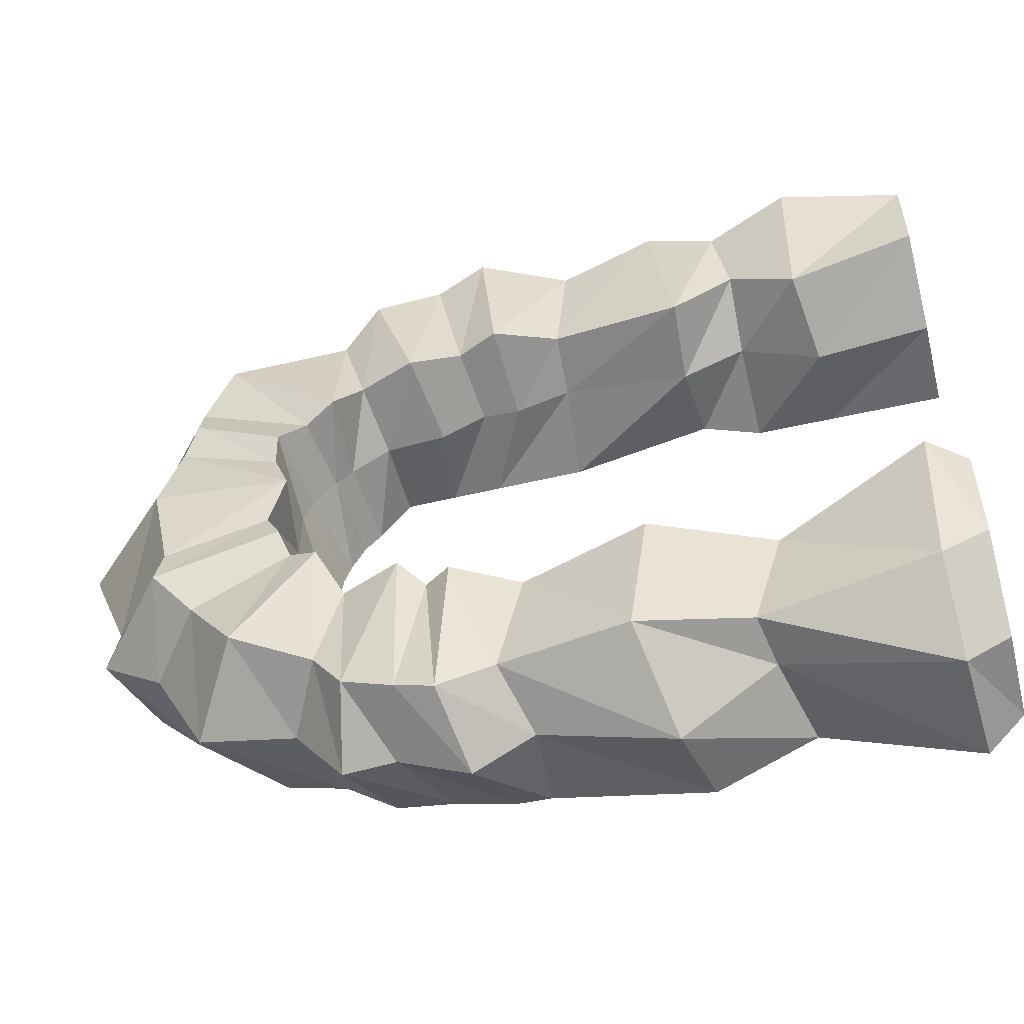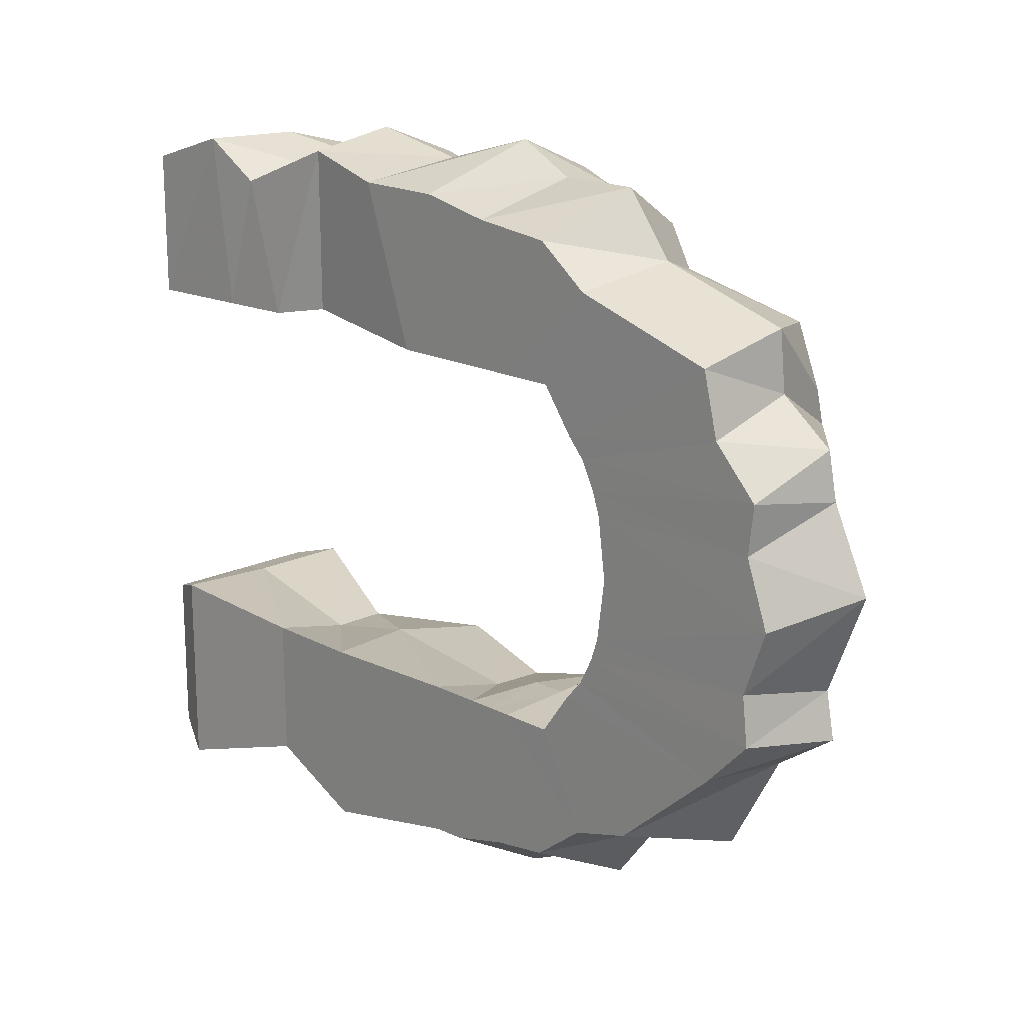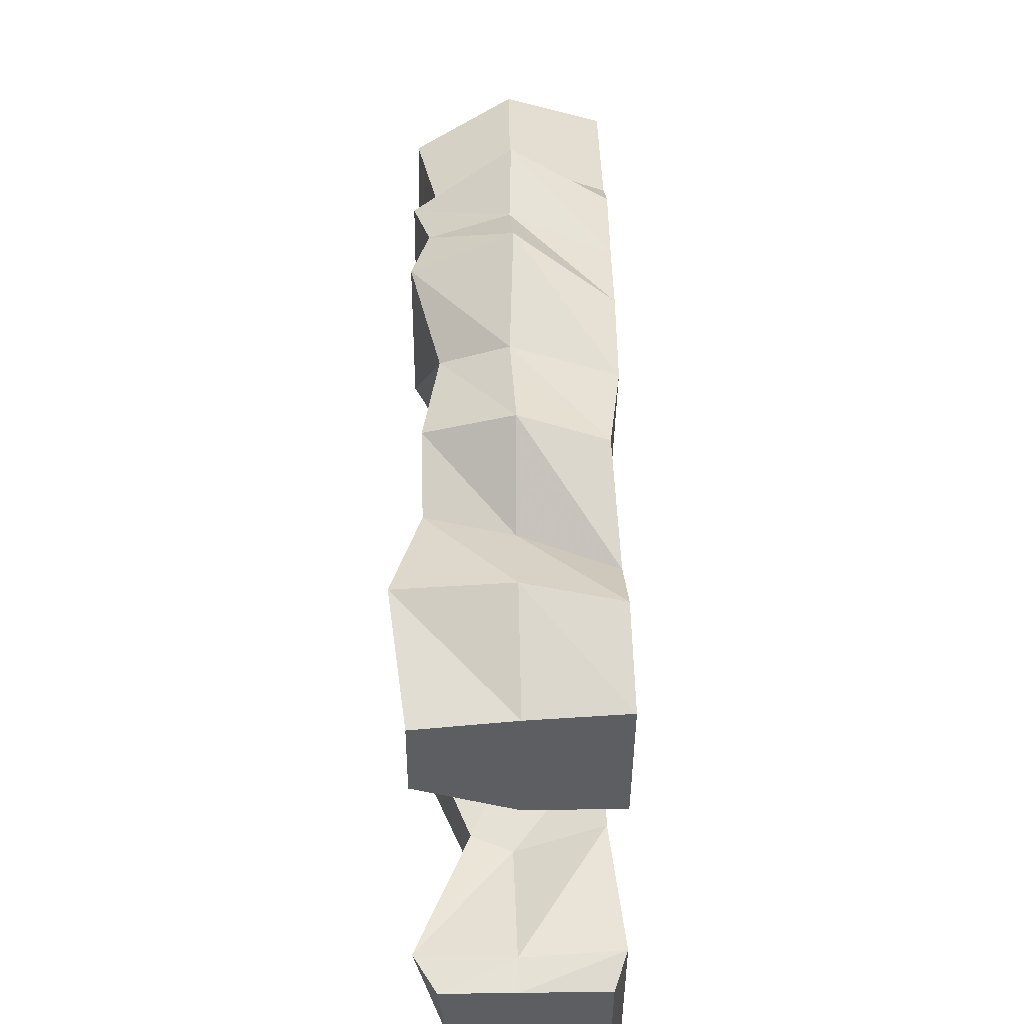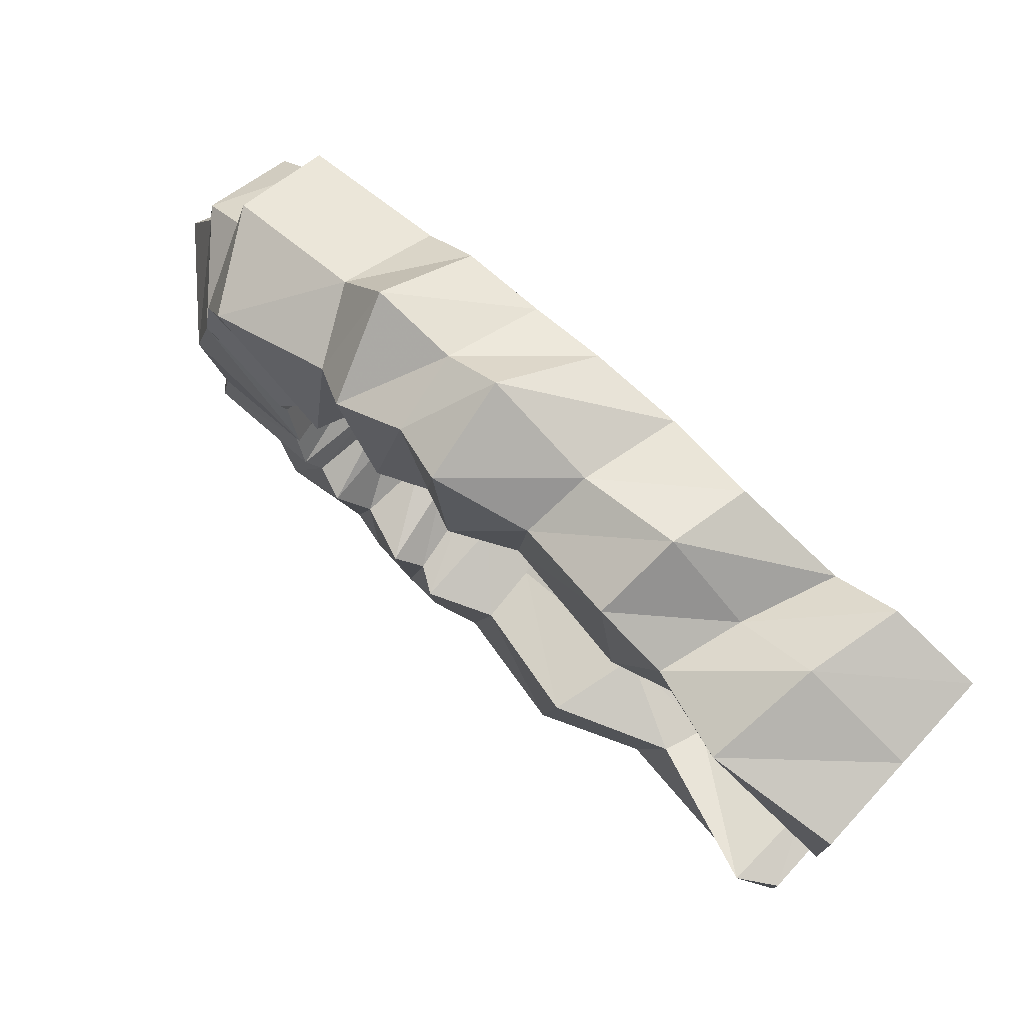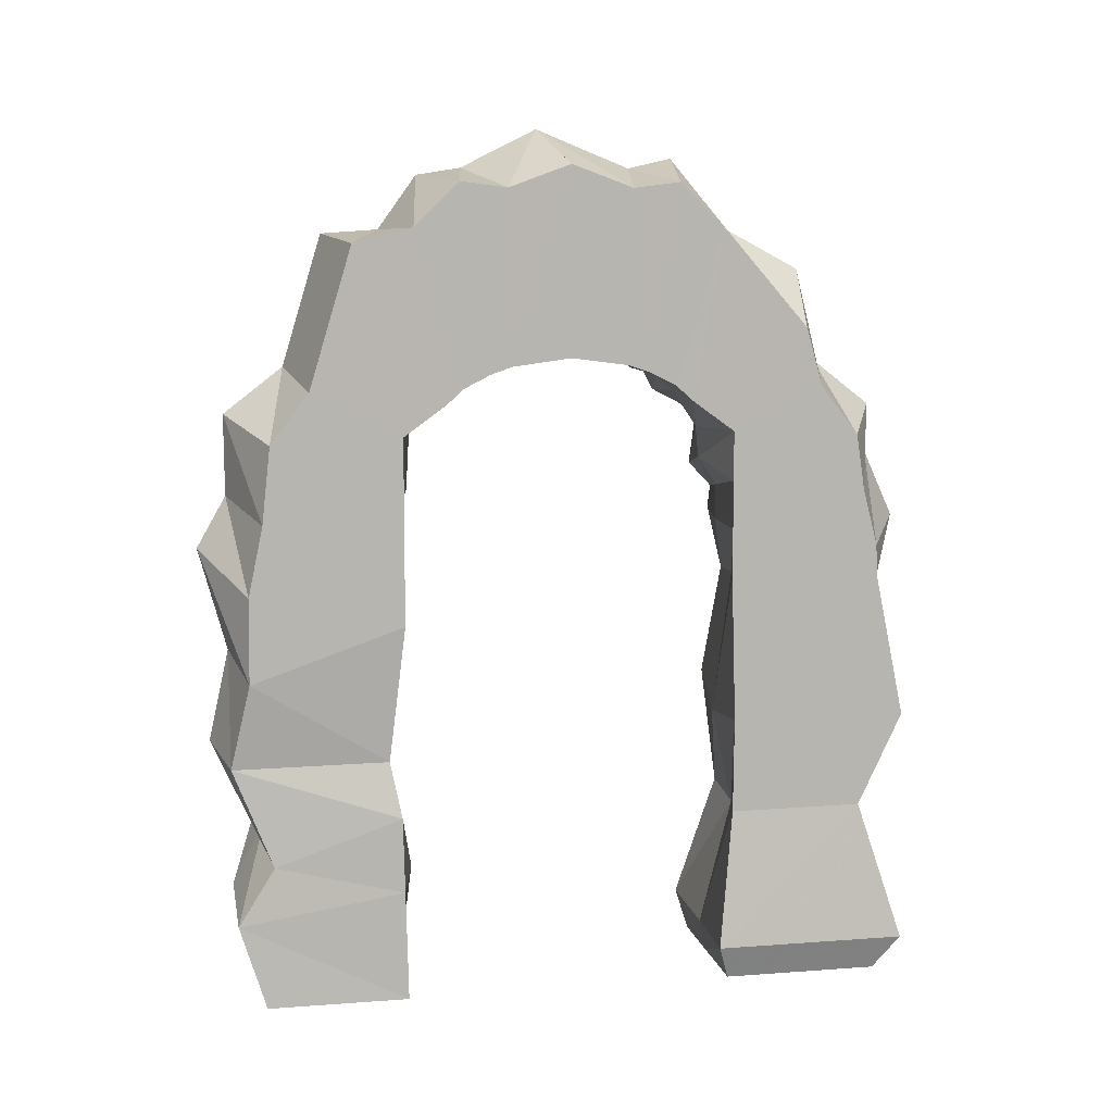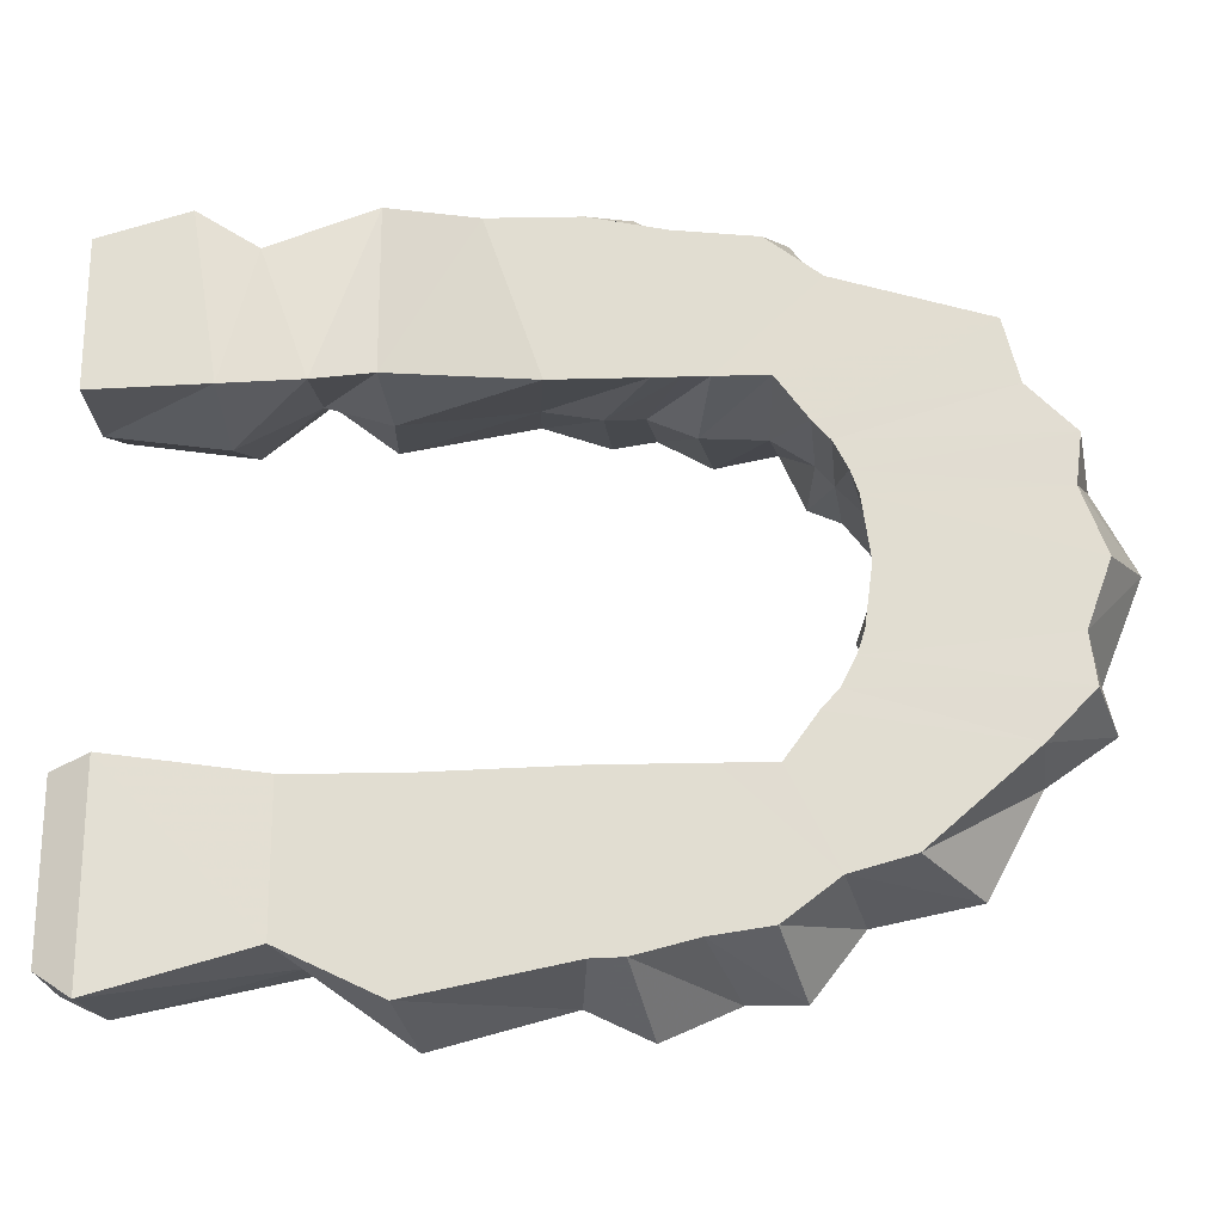
<metadata>
{"format":"obj","ext":"obj","renderer":"f3d","projection":"perspective","resolution":1024,"background":"white","views":[{"elev":-53.3,"azim":-75.7,"up":"+Z"},{"elev":17.5,"azim":136.0,"up":"+Z"},{"elev":52.4,"azim":-0.8,"up":"+Z"},{"elev":75.3,"azim":-47.5,"up":"+Z"},{"elev":8.8,"azim":78.7,"up":"+Y"},{"elev":-22.4,"azim":92.7,"up":"+Z"}]}
</metadata>
<code>
o Cube
v -0.8408 -0.1715 -1.975
v -0.7517 -0.1715 -3.012
v 1.007 -0.1715 -3.756
v 1.007 -0.1715 -1.975
v -0.4899 1.829 -2.209
v -0.544 2.159 -3.392
v 1.007 1.837 -3.539
v 1.007 1.829 -2.013
v -0.9969 3.098 -2.164
v -0.9779 3.311 -3.612
v 1.007 2.901 -4.048
v 1.007 2.911 -2.024
v -0.6797 4.44 -2.308
v -0.7032 4.707 -3.533
v 1.007 4.573 -3.705
v 1.007 4.573 -1.975
v -0.9925 5.141 -2.216
v -0.8121 5.296 -3.799
v 1.007 4.91 -3.695
v 1.007 5.141 -1.975
v -0.9925 5.694 -1.975
v -0.7878 6.27 -3.435
v 1.007 6.194 -3.434
v 1.007 5.694 -1.975
v -0.7534 6.333 -1.991
v -0.7455 6.6 -2.965
v 1.007 6.766 -2.997
v 1.01 6.26 -1.975
v -0.9902 6.6 -1.503
v -0.9273 7.474 -2.567
v 1.007 7.42 -2.813
v 1.01 6.6 -1.503
v -0.8723 6.936 -1.306
v -0.7571 8.028 -1.755
v 1.007 8.536 -1.839
v 1.007 6.782 -1.297
v -0.995 7.05 -1.007
v -0.9779 8.428 -1.345
v 1.013 9.033 -1.327
v 1.007 6.935 -0.9978
v -0.9128 7.232 -0.6375
v -0.9124 8.375 -0.9167
v 1.007 8.967 -0.7953
v 1.007 7.018 -0.7532
v -0.806 5.428 -2.195
v 1.007 5.428 -1.975
v 1.007 5.559 -3.529
v -0.8119 5.711 -3.674
v 0.01197 2.059 -3.491
v 0.01933 -0.1715 -3.718
v -0.02391 1.665 -2.288
v 0.01525 -0.1715 -1.975
v 0.01933 3.072 -4.275
v 0.01525 2.822 -2.024
v -0.02827 4.478 -3.888
v -0.01889 4.476 -2.256
v 0.02334 5.131 -4.212
v 0.01525 5.13 -2.037
v 0.01933 6.466 -3.885
v 0.01525 5.866 -1.822
v 0.01933 6.992 -3.207
v 0.01757 6.235 -1.785
v 0.01933 8.056 -2.983
v 0.01757 6.659 -1.503
v -0.008531 8.626 -1.92
v -0.01037 6.84 -1.301
v 0.02438 9.315 -1.449
v 0.01272 6.926 -1.002
v 0.001226 9.201 -0.9584
v -0.003341 7.209 -0.7563
v -0.001082 5.538 -2.044
v -0.007451 5.897 -3.876
v -0.9925 -0.1715 2.196
v -0.9823 -0.1715 3.168
v 1.007 -0.1715 3.393
v 1.007 -0.1715 1.787
v -0.7724 1.918 2.452
v -0.8528 2.065 3.264
v 0.9561 1.443 3.278
v 1.021 1.956 1.842
v -0.8668 2.584 1.964
v -0.8578 2.816 3.58
v 0.883 2.576 3.735
v 0.883 2.584 1.964
v -0.6797 4.013 2.121
v -0.7032 3.881 3.346
v 1.007 3.553 3.518
v 1.007 4.147 1.787
v -0.9925 4.694 2.028
v -0.9823 4.849 3.612
v 1.007 4.524 3.508
v 1.007 5.141 1.787
v -0.9925 5.694 1.787
v -0.9823 6.142 3.161
v 1.007 6.194 3.246
v 1.007 5.694 1.787
v -0.7534 6.333 1.803
v -0.7455 6.6 2.777
v 1.007 6.766 2.81
v 1.01 6.26 1.787
v -0.9902 6.6 1.316
v -0.9823 7.888 2.388
v 1.007 8.37 2.325
v 1.01 6.6 1.316
v -0.8723 6.936 1.118
v -0.8795 8.236 1.761
v 1.007 8.536 1.652
v 1.007 6.782 1.11
v -0.995 7.214 0.8196
v -0.9779 8.232 1.388
v 1.013 9.033 1.139
v 1.007 6.935 0.8102
v -0.9128 7.232 0.4499
v -0.9124 8.375 0.9423
v 1.007 8.967 0.6078
v 1.007 7.018 0.5657
v -0.9976 7.032 -0.0938
v -0.9797 8.582 0.1194
v 1.011 9.224 -0.0938
v 1.007 7.106 -0.0938
v -0.806 5.146 2.007
v 1.007 5.428 1.787
v 1.007 5.32 3.341
v -0.8119 5.429 3.486
v 0.004046 1.811 3.316
v 0.01933 -0.1715 3.303
v -0.02213 1.953 2.065
v 0.01525 -0.1715 1.787
v 0.01847 2.725 3.933
v 0.0149 2.649 1.835
v -0.02827 3.77 3.7
v -0.01889 4.05 1.971
v 0.02334 4.953 4.024
v 0.01525 4.657 1.849
v 0.01933 6.466 3.697
v 0.01525 5.558 1.635
v 0.01933 6.992 3.019
v 0.01757 6.235 1.597
v 0.01933 8.47 2.573
v 0.01757 6.659 1.316
v -0.008531 8.514 1.925
v -0.01037 6.84 1.113
v 0.02438 9.12 1.492
v 0.01272 7.105 0.8139
v 0.001226 9.201 0.984
v -0.003341 7.209 0.5687
v 0.02231 9.634 0.1194
v -0.003341 7.206 -0.0938
v -0.001082 5.065 1.856
v -0.007451 5.54 3.689
v -0.9011 1.208 1.949
v -1.15 1.156 3.404
v 0.977 0.7874 3.697
v 1.016 1.092 1.819
v 0.01026 1.005 3.701
v -0.006943 1.09 1.619
v -1.106 0.2338 -1.884
v -0.7884 0.3115 -3.249
v 1.163 0.2356 -4.041
v 1.163 0.2338 -1.838
v 0.01729 0.288 -3.947
v 0.005079 0.195 -1.903
f 157 158 2 1
f 161 159 3 50
f 159 160 4 3
f 162 157 1 52
f 52 50 3 4
f 51 8 12 54
f 54 12 16 56
f 8 7 11 12
f 49 6 10 53
f 6 5 9 10
f 56 16 20 58
f 12 11 15 16
f 53 10 14 55
f 10 9 13 14
f 71 46 24 60
f 16 15 19 20
f 55 14 18 57
f 14 13 17 18
f 60 24 28 62
f 46 47 23 24
f 72 48 22 59
f 48 45 21 22
f 62 28 32 64
f 24 23 27 28
f 59 22 26 61
f 22 21 25 26
f 64 32 36 66
f 28 27 31 32
f 61 26 30 63
f 26 25 29 30
f 66 36 40 68
f 32 31 35 36
f 63 30 34 65
f 30 29 33 34
f 68 40 44 70
f 36 35 39 40
f 65 34 38 67
f 34 33 37 38
f 70 44 120 148
f 40 39 43 44
f 67 38 42 69
f 38 37 41 42
f 44 43 119 120
f 69 42 118 147
f 42 41 117 118
f 58 20 46 71
f 20 19 47 46
f 57 18 48 72
f 18 17 45 48
f 158 161 50 2
f 160 162 52 4
f 1 2 50 52
f 5 51 54 9
f 9 54 56 13
f 7 49 53 11
f 13 56 58 17
f 11 53 55 15
f 45 71 60 21
f 15 55 57 19
f 21 60 62 25
f 47 72 59 23
f 25 62 64 29
f 23 59 61 27
f 29 64 66 33
f 27 61 63 31
f 33 66 68 37
f 31 63 65 35
f 37 68 70 41
f 35 65 67 39
f 41 70 148 117
f 39 67 69 43
f 43 69 147 119
f 17 58 71 45
f 19 57 72 47
f 151 73 74 152
f 155 126 75 153
f 153 75 76 154
f 156 128 73 151
f 128 76 75 126
f 127 130 84 80
f 130 132 88 84
f 80 84 83 79
f 125 129 82 78
f 78 82 81 77
f 132 134 92 88
f 84 88 87 83
f 129 131 86 82
f 82 86 85 81
f 149 136 96 122
f 88 92 91 87
f 131 133 90 86
f 86 90 89 85
f 136 138 100 96
f 122 96 95 123
f 150 135 94 124
f 124 94 93 121
f 138 140 104 100
f 96 100 99 95
f 135 137 98 94
f 94 98 97 93
f 140 142 108 104
f 100 104 103 99
f 137 139 102 98
f 98 102 101 97
f 142 144 112 108
f 104 108 107 103
f 139 141 106 102
f 102 106 105 101
f 144 146 116 112
f 108 112 111 107
f 141 143 110 106
f 106 110 109 105
f 146 148 120 116
f 112 116 115 111
f 143 145 114 110
f 110 114 113 109
f 148 117 118 147
f 116 120 119 115
f 145 147 118 114
f 114 118 117 113
f 134 149 122 92
f 92 122 123 91
f 133 150 124 90
f 90 124 121 89
f 152 74 126 155
f 154 76 128 156
f 73 128 126 74
f 77 81 130 127
f 81 85 132 130
f 79 83 129 125
f 85 89 134 132
f 83 87 131 129
f 121 93 136 149
f 87 91 133 131
f 93 97 138 136
f 123 95 135 150
f 97 101 140 138
f 95 99 137 135
f 101 105 142 140
f 99 103 139 137
f 105 109 144 142
f 103 107 141 139
f 109 113 146 144
f 107 111 143 141
f 113 117 148 146
f 111 115 145 143
f 120 148 147 119
f 115 119 147 145
f 89 121 149 134
f 91 123 150 133
f 77 151 152 78
f 125 155 153 79
f 79 153 154 80
f 127 156 151 77
f 78 152 155 125
f 80 154 156 127
f 5 6 158 157
f 49 7 159 161
f 7 8 160 159
f 51 5 157 162
f 6 49 161 158
f 8 51 162 160

</code>
